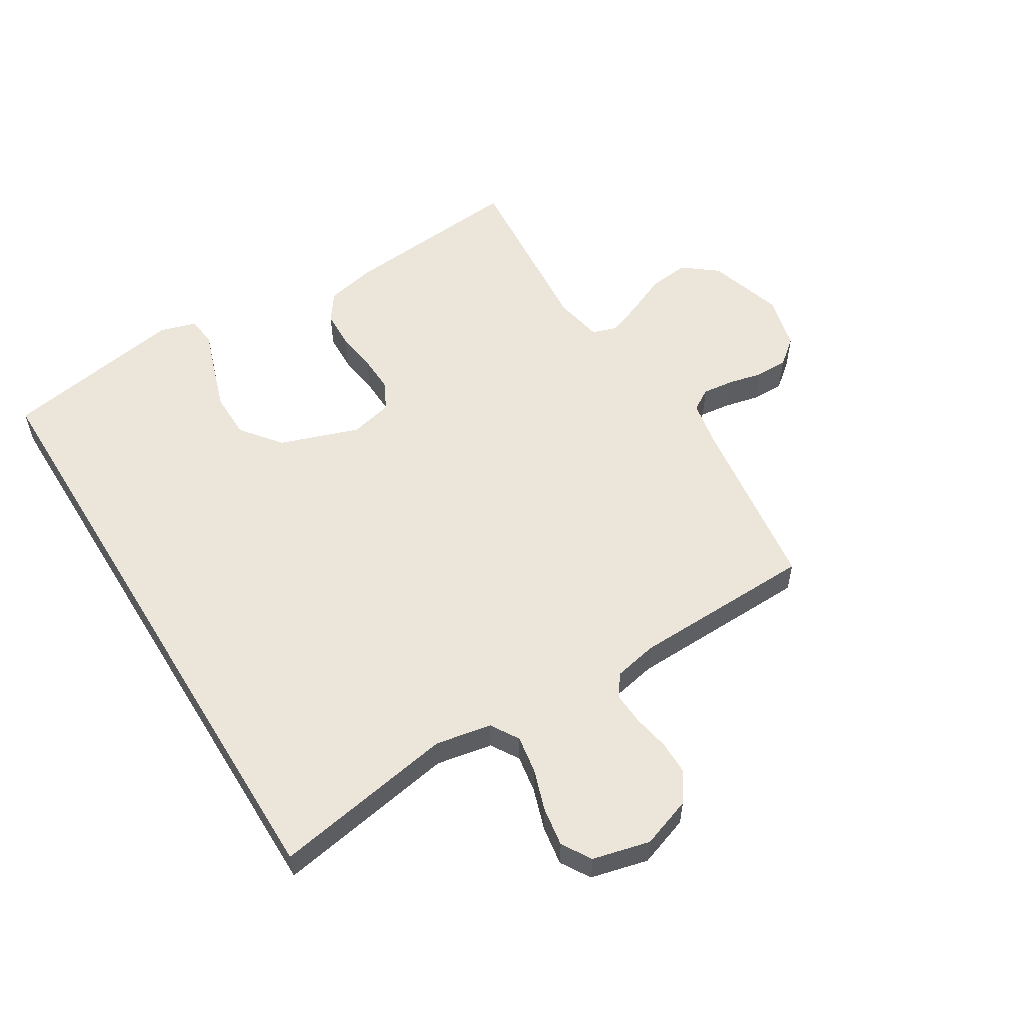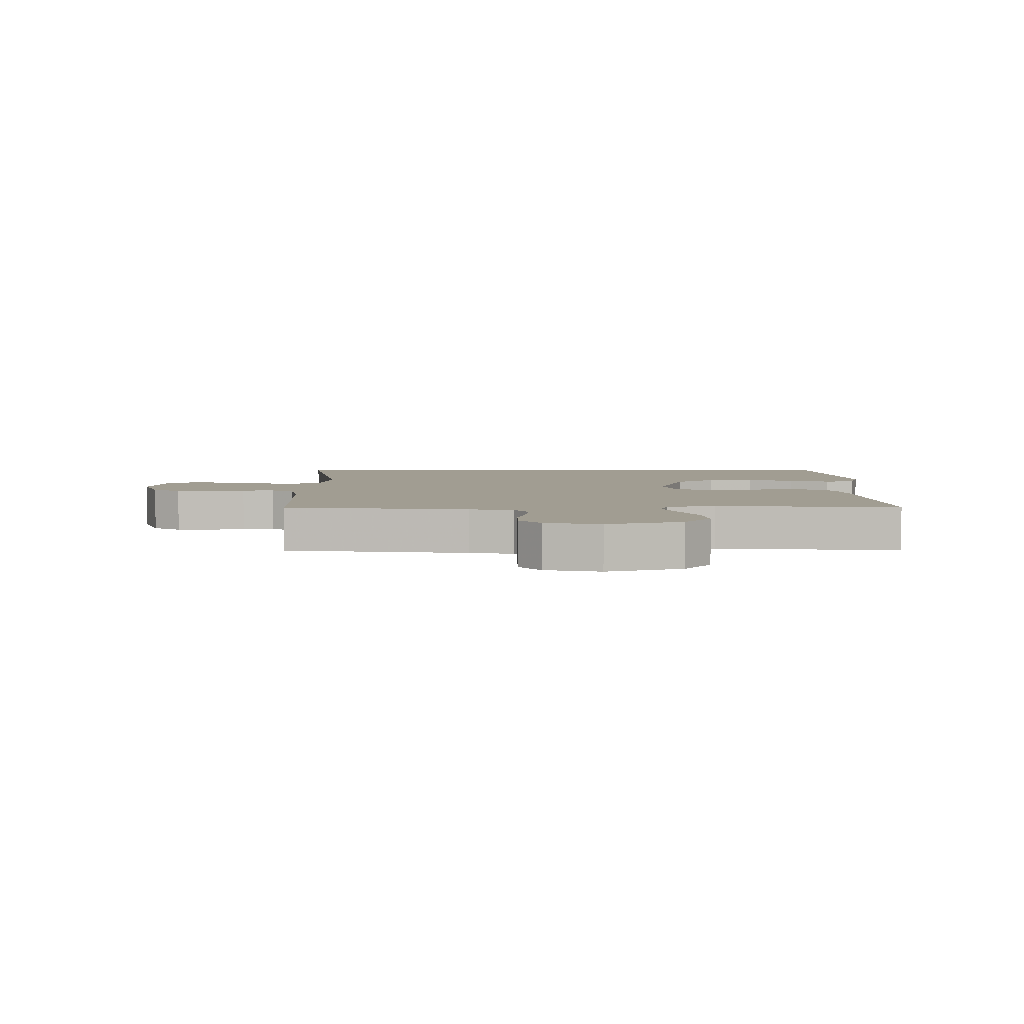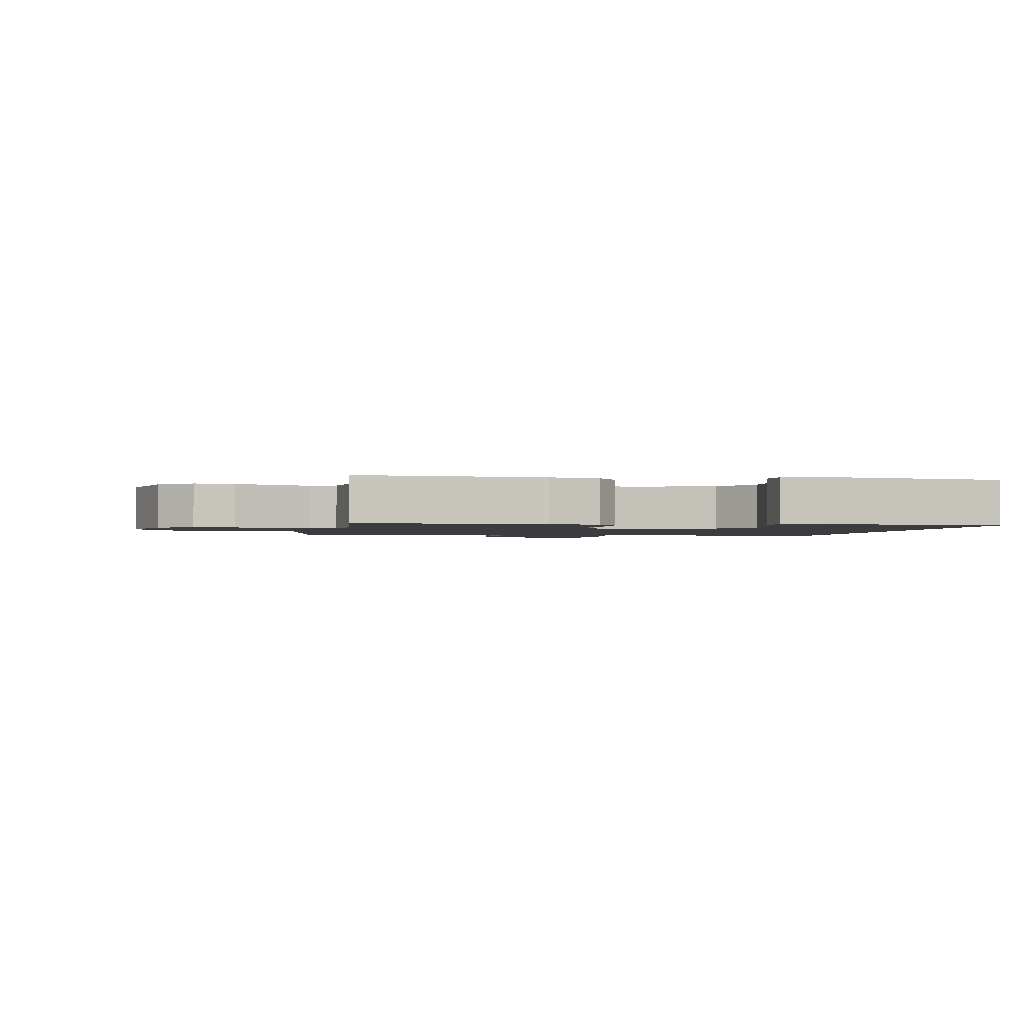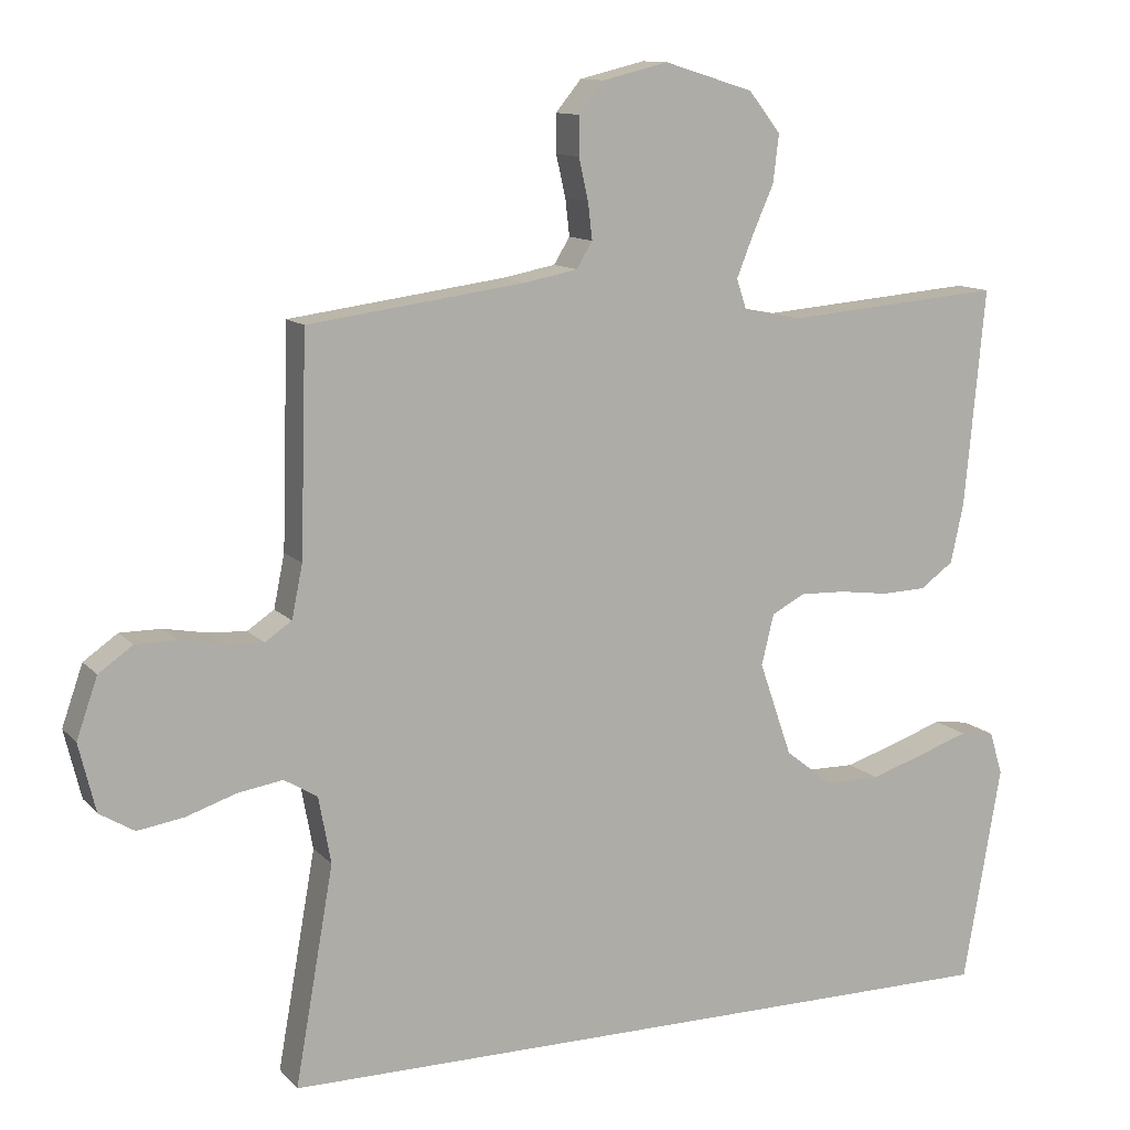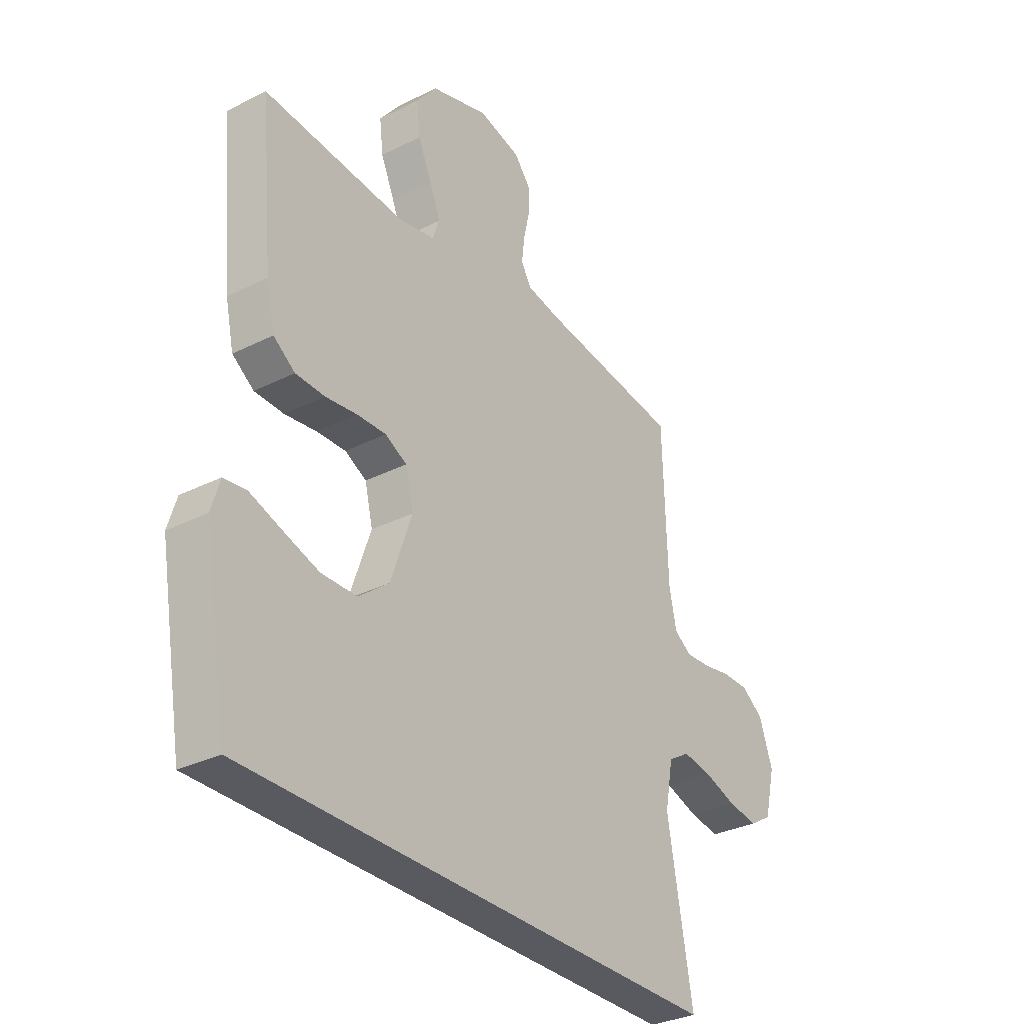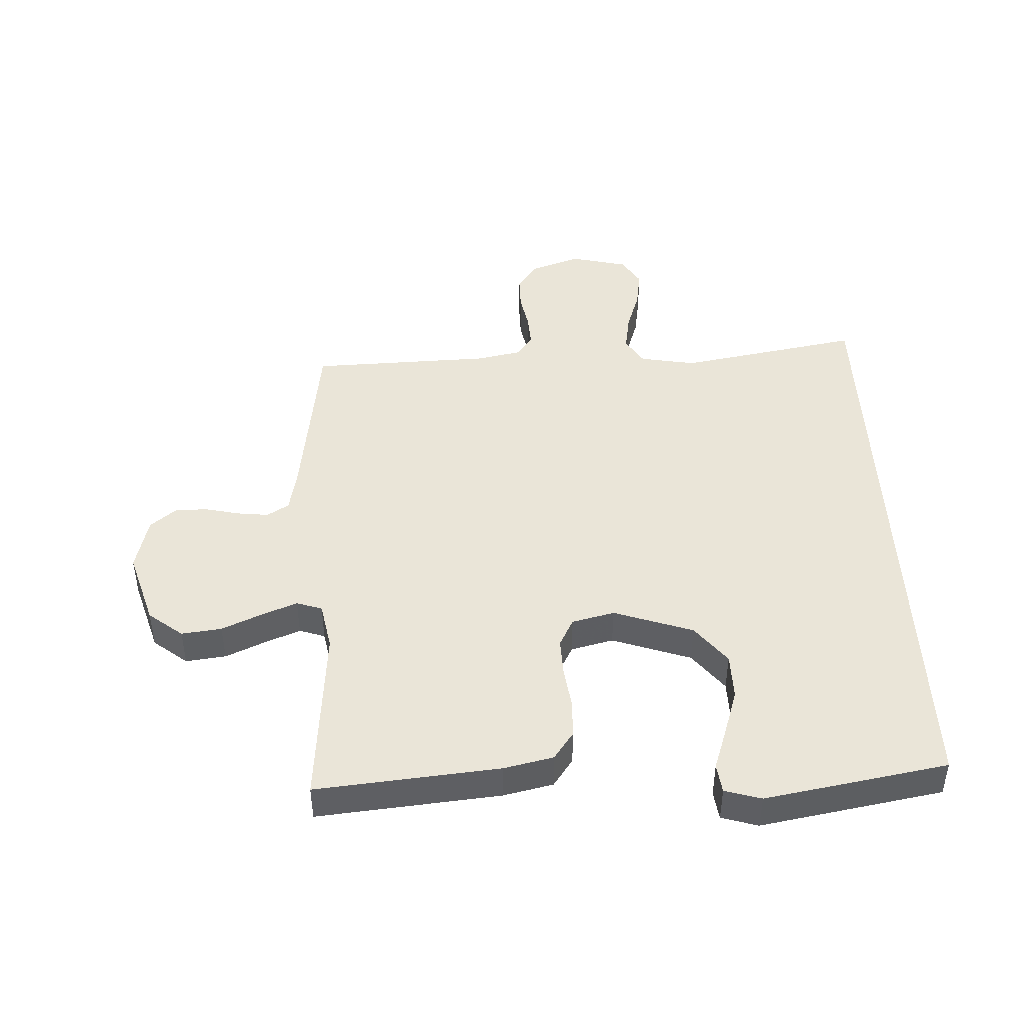
<metadata>
{"format":"obj","ext":"obj","renderer":"f3d","projection":"perspective","resolution":1024,"background":"white","views":[{"elev":55.5,"azim":-121.5,"up":"+Y"},{"elev":4.6,"azim":-0.5,"up":"+Y"},{"elev":-1.6,"azim":80.8,"up":"+Y"},{"elev":11.6,"azim":-24.7,"up":"+Z"},{"elev":-31.9,"azim":125.3,"up":"+Z"},{"elev":45.1,"azim":87.4,"up":"+Y"}]}
</metadata>
<code>
v 0.497 0.07 -0.5
v -0.53 0.07 -0.5
v -0.477 0.07 -0.2
v -0.494 0.07 -0.108
v -0.54 0.07 -0.08
v -0.602 0.07 -0.09
v -0.671 0.07 -0.113
v -0.735 0.07 -0.123
v -0.783 0.07 -0.094
v -0.806 0.07 0
v -0.777 0.07 0.083
v -0.73 0.07 0.116
v -0.673 0.07 0.116
v -0.614 0.07 0.105
v -0.561 0.07 0.102
v -0.524 0.07 0.127
v -0.509 0.07 0.2
v -0.5 0.07 0.5
v -0.2 0.07 0.54
v -0.128 0.07 0.554
v -0.106 0.07 0.59
v -0.112 0.07 0.641
v -0.125 0.07 0.698
v -0.125 0.07 0.751
v -0.09 0.07 0.794
v 0 0.07 0.816
v 0.123 0.07 0.778
v 0.167 0.07 0.722
v 0.159 0.07 0.656
v 0.13 0.07 0.59
v 0.107 0.07 0.532
v 0.121 0.07 0.49
v 0.2 0.07 0.475
v 0.5 0.07 0.5
v 0.472 0.07 0.2
v 0.454 0.07 0.118
v 0.408 0.07 0.085
v 0.346 0.07 0.083
v 0.278 0.07 0.092
v 0.216 0.07 0.094
v 0.17 0.07 0.07
v 0.153 0.07 0
v 0.198 0.07 -0.13
v 0.263 0.07 -0.181
v 0.339 0.07 -0.182
v 0.416 0.07 -0.157
v 0.483 0.07 -0.134
v 0.531 0.07 -0.14
v 0.549 0.07 -0.2
v 0.497 0 -0.5
v -0.53 0 -0.5
v -0.477 0 -0.2
v -0.494 0 -0.108
v -0.54 0 -0.08
v -0.602 0 -0.09
v -0.671 0 -0.113
v -0.735 0 -0.123
v -0.783 0 -0.094
v -0.806 0 0
v -0.777 0 0.083
v -0.73 0 0.116
v -0.673 0 0.116
v -0.614 0 0.105
v -0.561 0 0.102
v -0.524 0 0.127
v -0.509 0 0.2
v -0.5 0 0.5
v -0.2 0 0.54
v -0.128 0 0.554
v -0.106 0 0.59
v -0.112 0 0.641
v -0.125 0 0.698
v -0.125 0 0.751
v -0.09 0 0.794
v 0 0 0.816
v 0.123 0 0.778
v 0.167 0 0.722
v 0.159 0 0.656
v 0.13 0 0.59
v 0.107 0 0.532
v 0.121 0 0.49
v 0.2 0 0.475
v 0.5 0 0.5
v 0.472 0 0.2
v 0.454 0 0.118
v 0.408 0 0.085
v 0.346 0 0.083
v 0.278 0 0.092
v 0.216 0 0.094
v 0.17 0 0.07
v 0.153 0 0
v 0.198 0 -0.13
v 0.263 0 -0.181
v 0.339 0 -0.182
v 0.416 0 -0.157
v 0.483 0 -0.134
v 0.531 0 -0.14
v 0.549 0 -0.2
f 49 1 2
f 48 49 2
f 47 48 2
f 46 47 2
f 45 46 2
f 44 45 2 3
f 43 44 3 4
f 42 43 4 5
f 41 42 5
f 40 41 5 6
f 37 38 39
f 36 37 39
f 35 36 39
f 34 35 39
f 33 34 39
f 32 33 39 40
f 31 32 40 6
f 28 29 30
f 27 28 30
f 26 27 30
f 25 26 30
f 24 25 30
f 23 24 30
f 22 23 30
f 21 22 30 31
f 20 21 31
f 31 6 7
f 20 31 7
f 19 20 7
f 17 18 19
f 16 17 19
f 12 13 14
f 11 12 14
f 10 11 14
f 9 10 14
f 8 9 14
f 7 8 14
f 7 14 15
f 16 19 7
f 7 15 16
f 51 50 98
f 51 98 97
f 51 97 96
f 51 96 95
f 51 95 94
f 52 51 94 93
f 53 52 93 92
f 54 53 92 91
f 54 91 90
f 55 54 90 89
f 88 87 86
f 88 86 85
f 88 85 84
f 88 84 83
f 88 83 82
f 89 88 82 81
f 55 89 81 80
f 79 78 77
f 79 77 76
f 79 76 75
f 79 75 74
f 79 74 73
f 79 73 72
f 79 72 71
f 80 79 71 70
f 80 70 69
f 56 55 80
f 56 80 69
f 56 69 68
f 68 67 66
f 68 66 65
f 63 62 61
f 63 61 60
f 63 60 59
f 63 59 58
f 63 58 57
f 63 57 56
f 64 63 56
f 56 68 65
f 65 64 56
f 1 50 51 2
f 2 51 52 3
f 3 52 53 4
f 4 53 54 5
f 5 54 55 6
f 6 55 56 7
f 7 56 57 8
f 8 57 58 9
f 9 58 59 10
f 10 59 60 11
f 11 60 61 12
f 12 61 62 13
f 13 62 63 14
f 14 63 64 15
f 15 64 65 16
f 16 65 66 17
f 17 66 67 18
f 18 67 68 19
f 19 68 69 20
f 20 69 70 21
f 21 70 71 22
f 22 71 72 23
f 23 72 73 24
f 24 73 74 25
f 25 74 75 26
f 26 75 76 27
f 27 76 77 28
f 28 77 78 29
f 29 78 79 30
f 30 79 80 31
f 31 80 81 32
f 32 81 82 33
f 33 82 83 34
f 34 83 84 35
f 35 84 85 36
f 36 85 86 37
f 37 86 87 38
f 38 87 88 39
f 39 88 89 40
f 40 89 90 41
f 41 90 91 42
f 42 91 92 43
f 43 92 93 44
f 44 93 94 45
f 45 94 95 46
f 46 95 96 47
f 47 96 97 48
f 48 97 98 49
f 49 98 50 1

</code>
